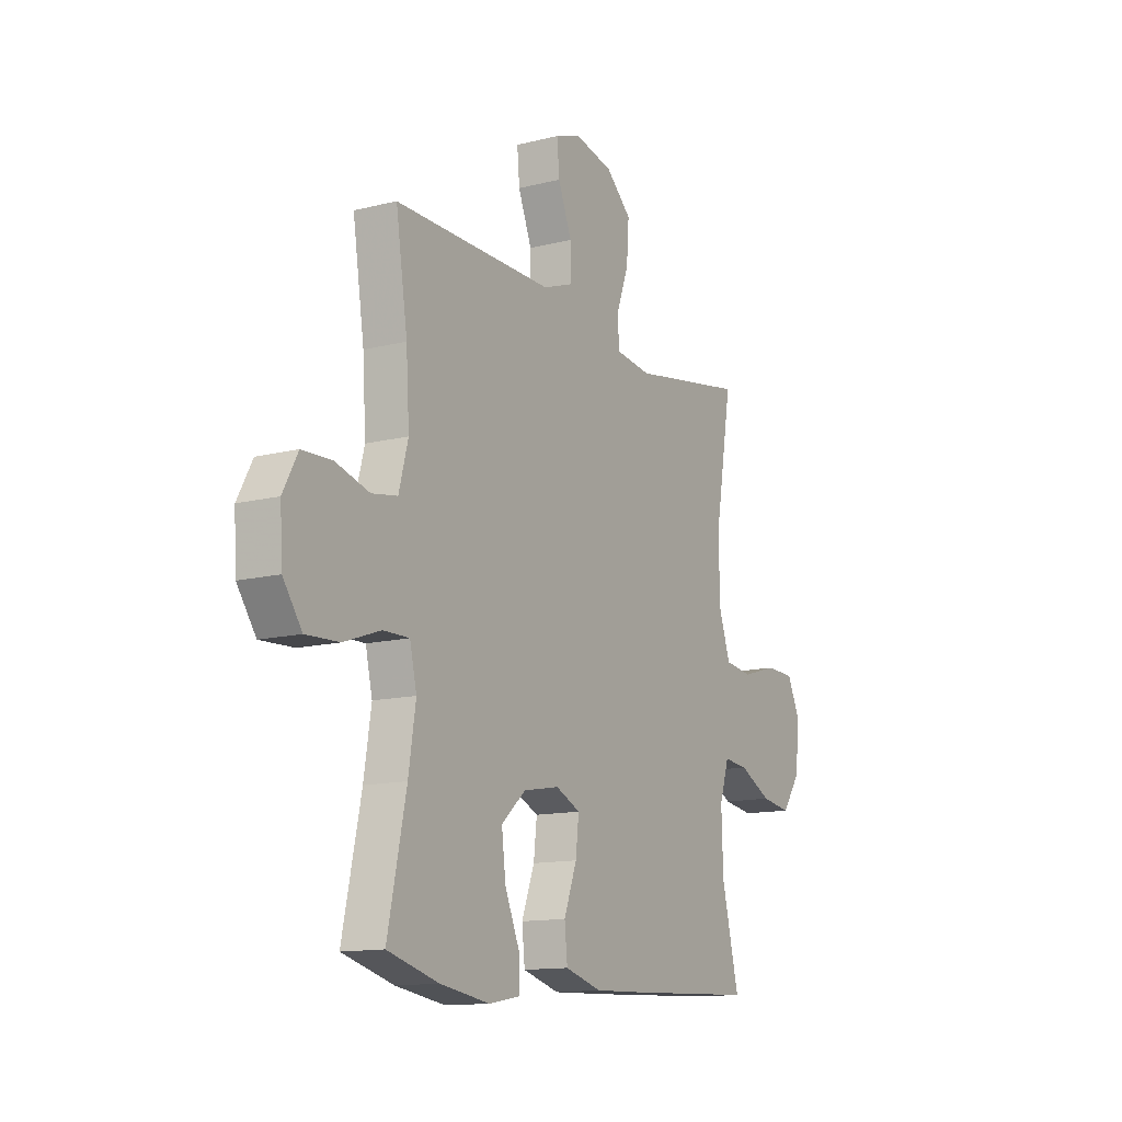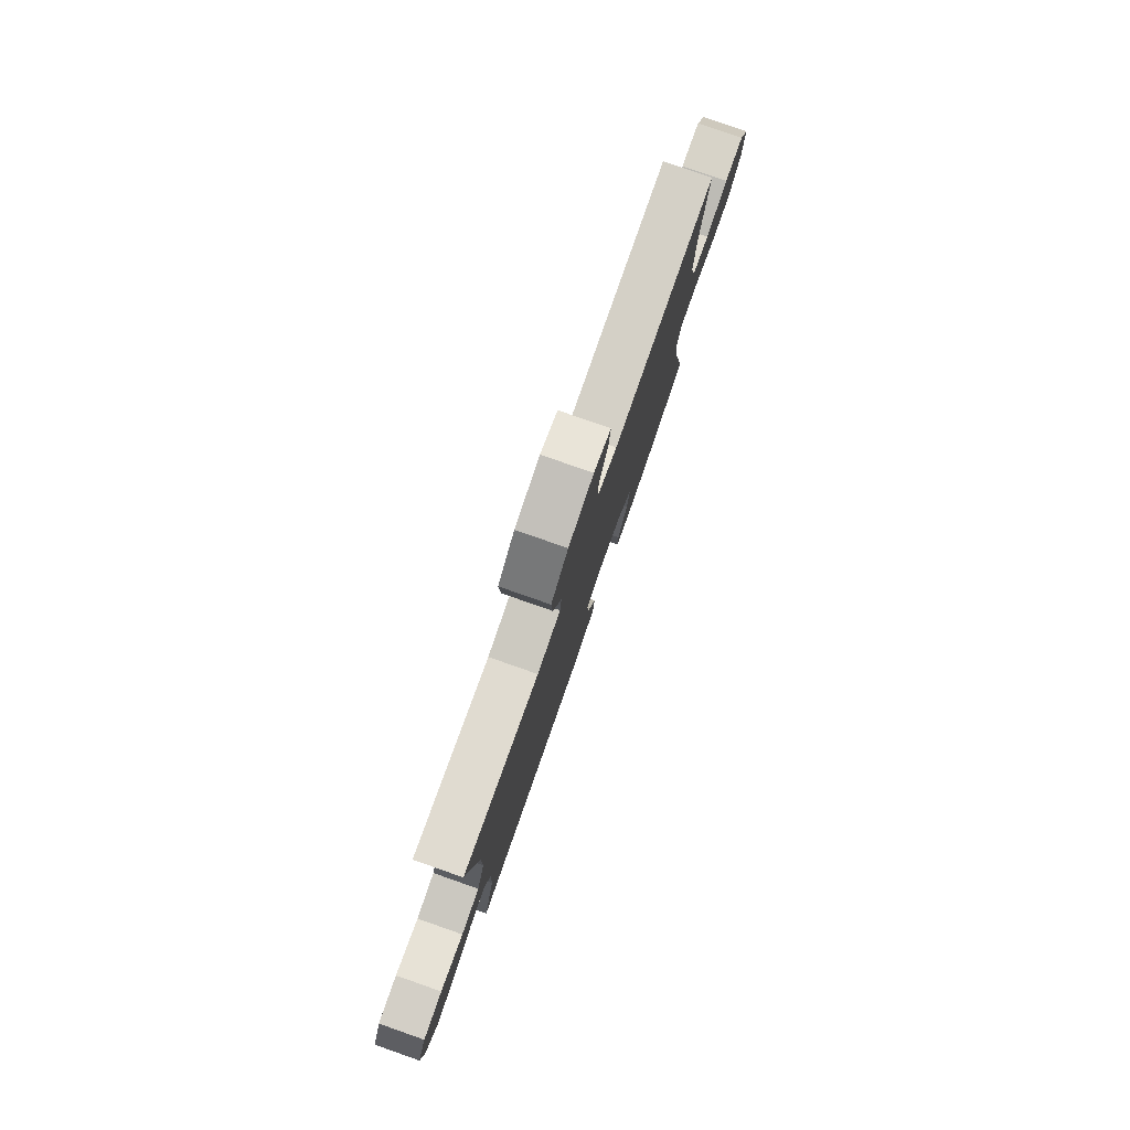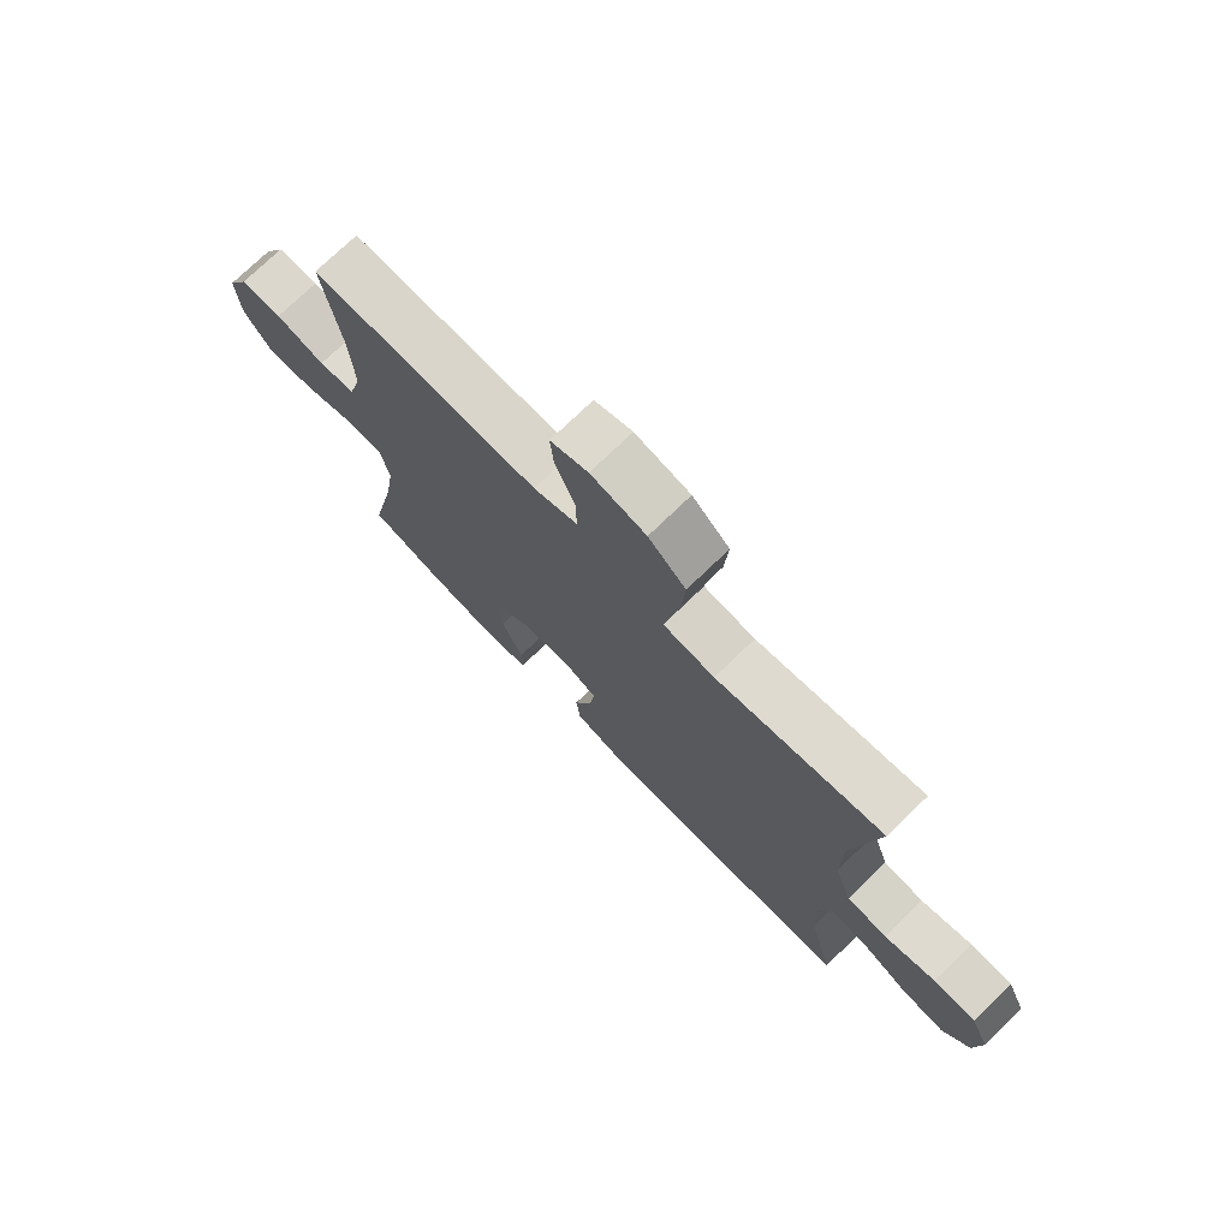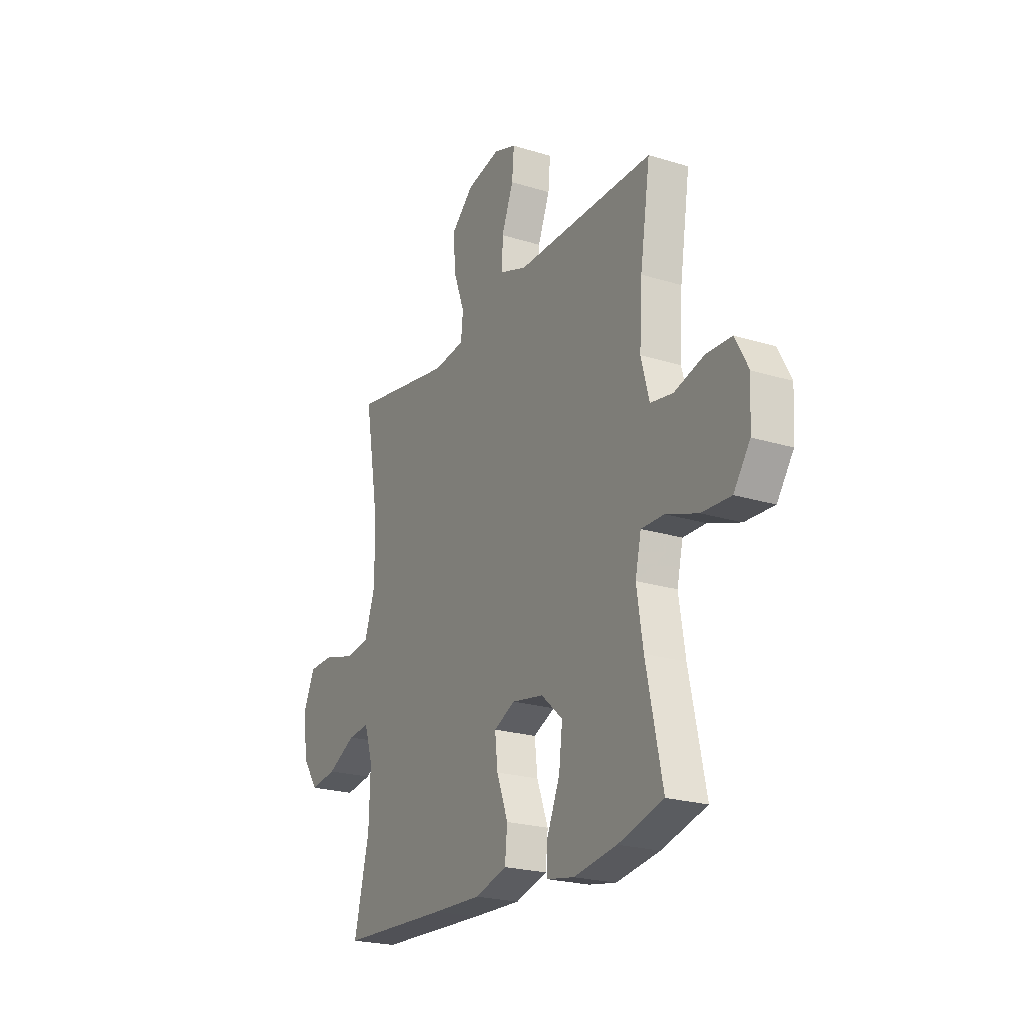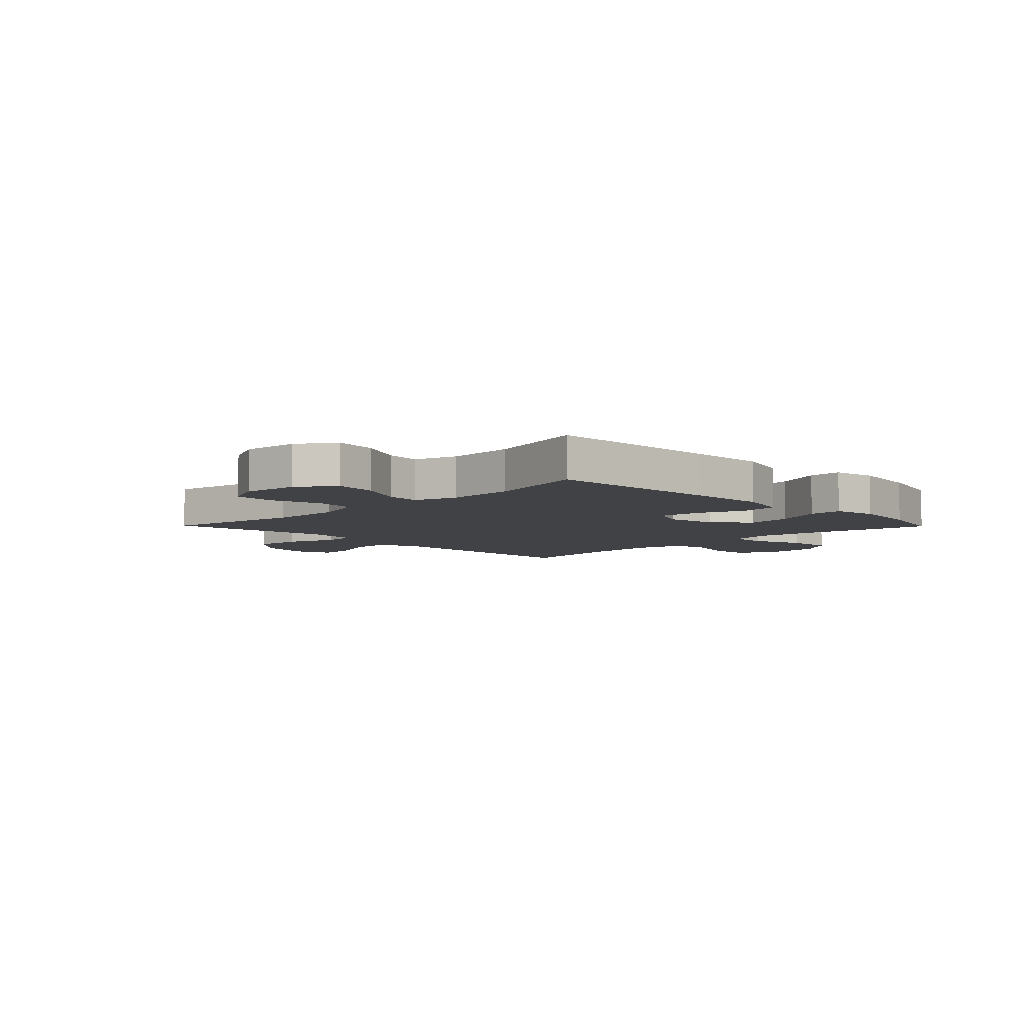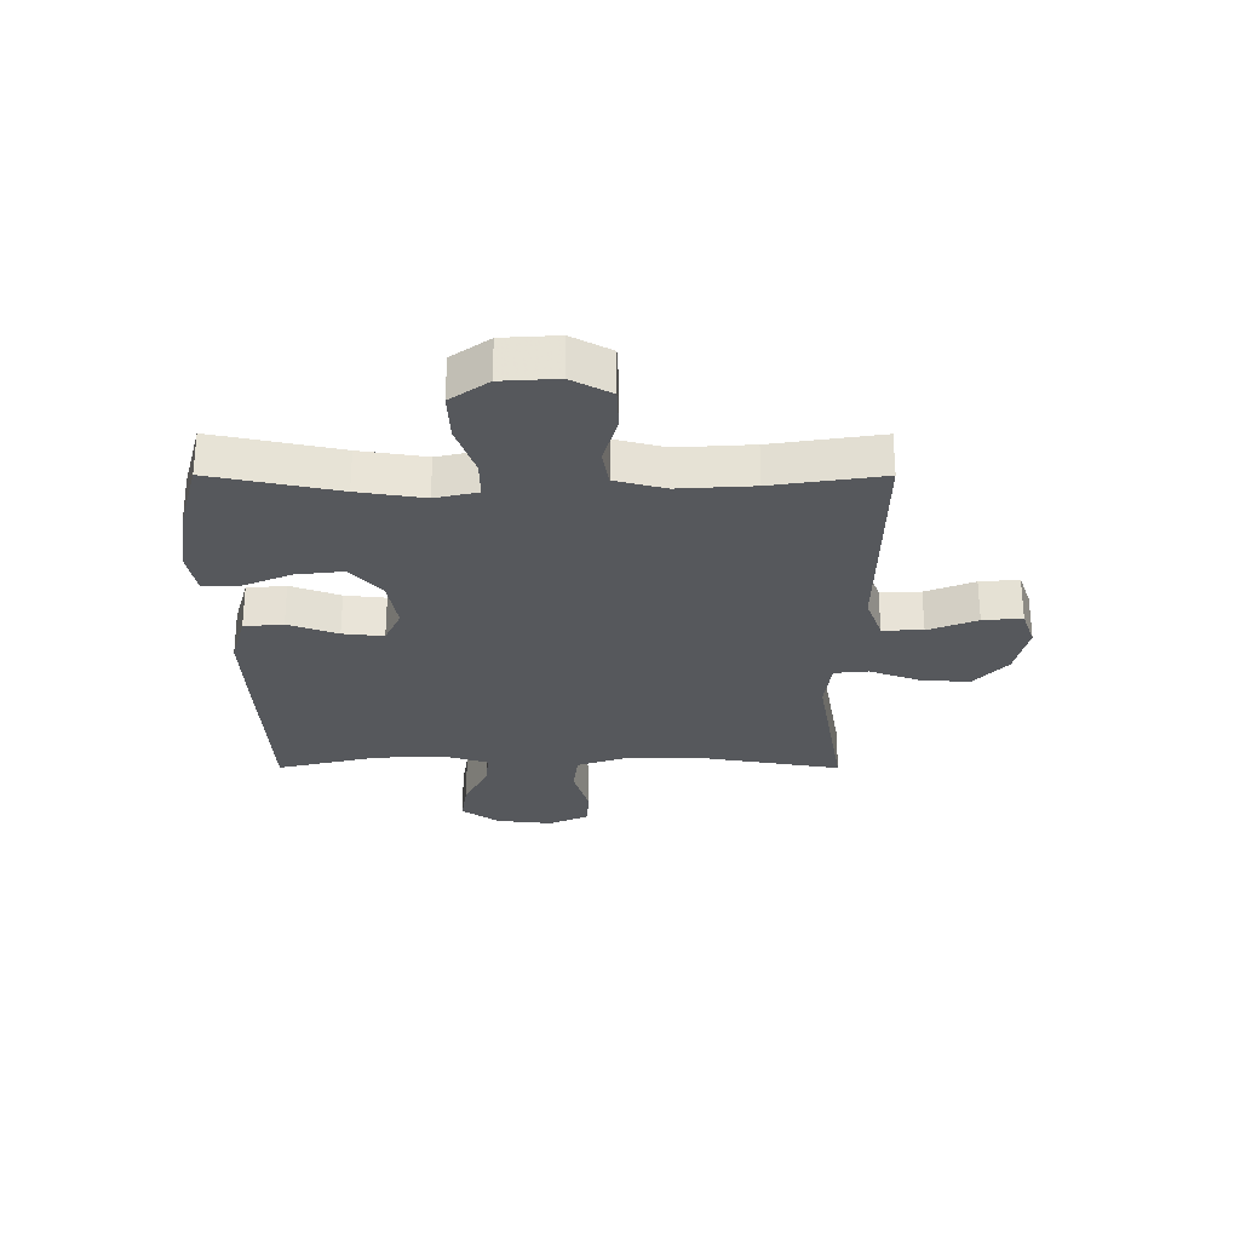
<metadata>
{"format":"obj","ext":"obj","renderer":"f3d","projection":"perspective","resolution":1024,"background":"white","views":[{"elev":-13.2,"azim":-60.0,"up":"+Z"},{"elev":79.8,"azim":109.3,"up":"+Z"},{"elev":74.3,"azim":45.9,"up":"+Z"},{"elev":-22.6,"azim":-118.1,"up":"+Z"},{"elev":-6.3,"azim":134.5,"up":"+Y"},{"elev":-28.1,"azim":-90.1,"up":"+Y"}]}
</metadata>
<code>
v -0.5 0.07 0.5
v -0.224 0.07 0.498
v -0.104 0.07 0.497
v -0.028 0.07 0.525
v -0.029 0.07 0.595
v -0.063 0.07 0.68
v -0.069 0.07 0.748
v -0.004 0.07 0.771
v 0.091 0.07 0.75
v 0.155 0.07 0.692
v 0.149 0.07 0.607
v 0.117 0.07 0.52
v 0.123 0.07 0.461
v 0.212 0.07 0.45
v 0.5 0.07 0.5
v 0.458 0.07 0.254
v 0.458 0.07 0.122
v 0.488 0.07 0.034
v 0.558 0.07 0.025
v 0.646 0.07 0.051
v 0.719 0.07 0.049
v 0.751 0.07 -0.021
v 0.74 0.07 -0.119
v 0.694 0.07 -0.184
v 0.619 0.07 -0.173
v 0.538 0.07 -0.132
v 0.477 0.07 -0.126
v 0.453 0.07 -0.201
v 0.457 0.07 -0.322
v 0.5 0.07 -0.5
v 0.19 0.07 -0.514
v 0.051 0.07 -0.519
v -0.04 0.07 -0.493
v -0.047 0.07 -0.425
v -0.015 0.07 -0.339
v -0.007 0.07 -0.268
v -0.068 0.07 -0.24
v -0.158 0.07 -0.256
v -0.219 0.07 -0.31
v -0.209 0.07 -0.393
v -0.172 0.07 -0.48
v -0.171 0.07 -0.54
v -0.249 0.07 -0.554
v -0.372 0.07 -0.535
v -0.5 0.07 -0.5
v -0.454 0.07 -0.281
v -0.436 0.07 -0.166
v -0.453 0.07 -0.092
v -0.518 0.07 -0.093
v -0.609 0.07 -0.125
v -0.692 0.07 -0.129
v -0.739 0.07 -0.063
v -0.745 0.07 0.034
v -0.708 0.07 0.103
v -0.635 0.07 0.106
v -0.55 0.07 0.082
v -0.486 0.07 0.093
v -0.463 0.07 0.18
v -0.471 0.07 0.31
v -0.5 0 0.5
v -0.224 0 0.498
v -0.104 0 0.497
v -0.028 0 0.525
v -0.029 0 0.595
v -0.063 0 0.68
v -0.069 0 0.748
v -0.004 0 0.771
v 0.091 0 0.75
v 0.155 0 0.692
v 0.149 0 0.607
v 0.117 0 0.52
v 0.123 0 0.461
v 0.212 0 0.45
v 0.5 0 0.5
v 0.458 0 0.254
v 0.458 0 0.122
v 0.488 0 0.034
v 0.558 0 0.025
v 0.646 0 0.051
v 0.719 0 0.049
v 0.751 0 -0.021
v 0.74 0 -0.119
v 0.694 0 -0.184
v 0.619 0 -0.173
v 0.538 0 -0.132
v 0.477 0 -0.126
v 0.453 0 -0.201
v 0.457 0 -0.322
v 0.5 0 -0.5
v 0.19 0 -0.514
v 0.051 0 -0.519
v -0.04 0 -0.493
v -0.047 0 -0.425
v -0.015 0 -0.339
v -0.007 0 -0.268
v -0.068 0 -0.24
v -0.158 0 -0.256
v -0.219 0 -0.31
v -0.209 0 -0.393
v -0.172 0 -0.48
v -0.171 0 -0.54
v -0.249 0 -0.554
v -0.372 0 -0.535
v -0.5 0 -0.5
v -0.454 0 -0.281
v -0.436 0 -0.166
v -0.453 0 -0.092
v -0.518 0 -0.093
v -0.609 0 -0.125
v -0.692 0 -0.129
v -0.739 0 -0.063
v -0.745 0 0.034
v -0.708 0 0.103
v -0.635 0 0.106
v -0.55 0 0.082
v -0.486 0 0.093
v -0.463 0 0.18
v -0.471 0 0.31
f 53 54 55 56
f 53 56 57
f 52 53 57
f 49 50 51 52
f 48 49 52 57
f 47 48 57 58
f 43 44 45 46
f 43 46 47
f 40 41 42 43
f 39 40 43 47
f 38 39 47 58
f 32 33 34 35
f 32 35 36
f 29 30 31 32
f 28 29 32 36
f 27 28 36 37
f 23 24 25 26
f 23 26 27
f 22 23 27
f 19 20 21 22
f 18 19 22 27
f 17 18 27 37
f 14 15 16
f 13 14 16 17
f 9 10 11 12
f 9 12 13
f 8 9 13
f 5 6 7 8
f 4 5 8 13
f 3 4 13 17
f 59 1 2 3
f 37 38 58 59
f 3 17 37 59
f 115 114 113 112
f 116 115 112
f 116 112 111
f 111 110 109 108
f 116 111 108 107
f 117 116 107 106
f 105 104 103 102
f 106 105 102
f 102 101 100 99
f 106 102 99 98
f 117 106 98 97
f 94 93 92 91
f 95 94 91
f 91 90 89 88
f 95 91 88 87
f 96 95 87 86
f 85 84 83 82
f 86 85 82
f 86 82 81
f 81 80 79 78
f 86 81 78 77
f 96 86 77 76
f 75 74 73
f 76 75 73 72
f 71 70 69 68
f 72 71 68
f 72 68 67
f 67 66 65 64
f 72 67 64 63
f 76 72 63 62
f 62 61 60 118
f 118 117 97 96
f 118 96 76 62
f 1 60 61 2
f 2 61 62 3
f 3 62 63 4
f 4 63 64 5
f 5 64 65 6
f 6 65 66 7
f 7 66 67 8
f 8 67 68 9
f 9 68 69 10
f 10 69 70 11
f 11 70 71 12
f 12 71 72 13
f 13 72 73 14
f 14 73 74 15
f 15 74 75 16
f 16 75 76 17
f 17 76 77 18
f 18 77 78 19
f 19 78 79 20
f 20 79 80 21
f 21 80 81 22
f 22 81 82 23
f 23 82 83 24
f 24 83 84 25
f 25 84 85 26
f 26 85 86 27
f 27 86 87 28
f 28 87 88 29
f 29 88 89 30
f 30 89 90 31
f 31 90 91 32
f 32 91 92 33
f 33 92 93 34
f 34 93 94 35
f 35 94 95 36
f 36 95 96 37
f 37 96 97 38
f 38 97 98 39
f 39 98 99 40
f 40 99 100 41
f 41 100 101 42
f 42 101 102 43
f 43 102 103 44
f 44 103 104 45
f 45 104 105 46
f 46 105 106 47
f 47 106 107 48
f 48 107 108 49
f 49 108 109 50
f 50 109 110 51
f 51 110 111 52
f 52 111 112 53
f 53 112 113 54
f 54 113 114 55
f 55 114 115 56
f 56 115 116 57
f 57 116 117 58
f 58 117 118 59
f 59 118 60 1

</code>
